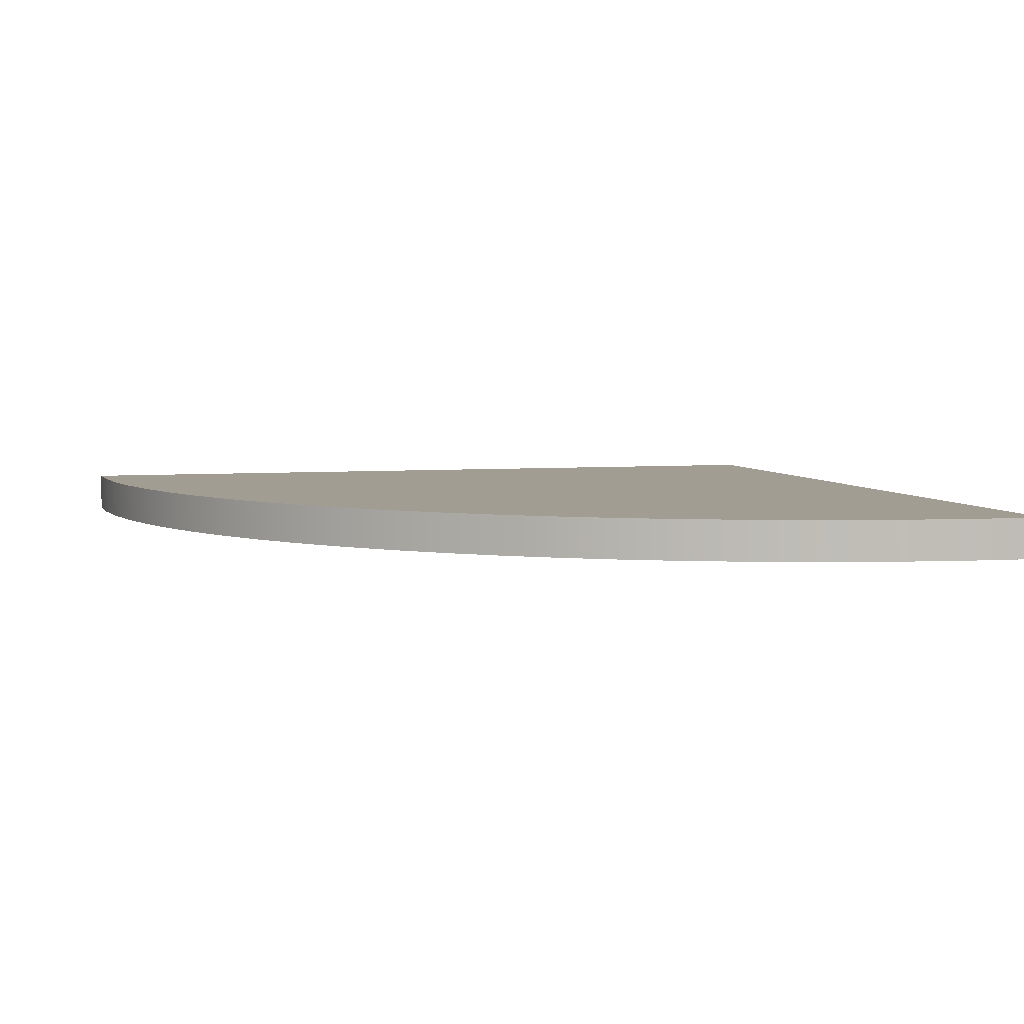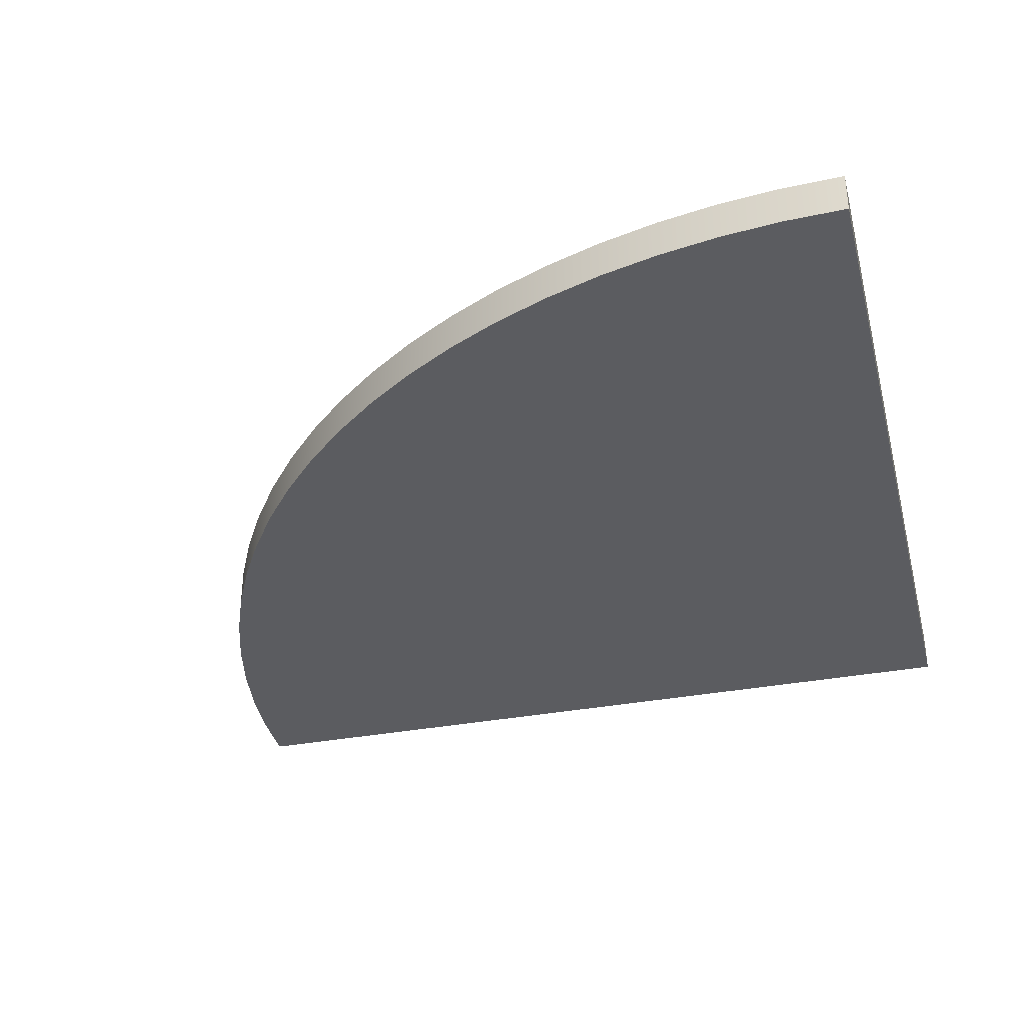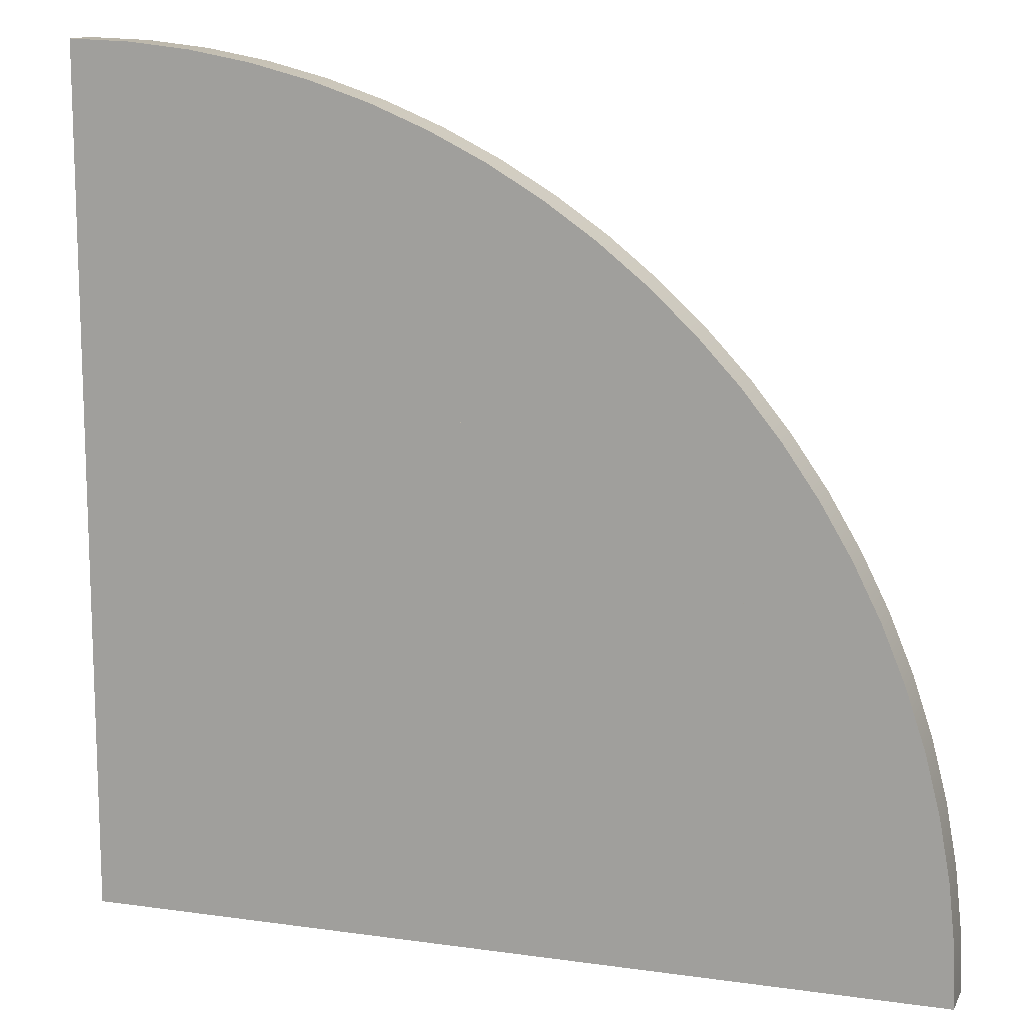
<metadata>
{"format":"obj","ext":"obj","renderer":"f3d","projection":"perspective","resolution":1024,"background":"white","views":[{"elev":4.9,"azim":164.9,"up":"+Z"},{"elev":-34.7,"azim":-165.8,"up":"+Z"},{"elev":12.7,"azim":18.1,"up":"+Y"}]}
</metadata>
<code>
v -2.54 -3.81 0
v 3.81 -3.81 0
v 3.81 -3.81 0.3048
v -2.54 -3.81 0.3048
v -2.54 2.54 0
v -2.54 -3.81 0
v -2.54 -3.81 0.3048
v -2.54 2.54 0.3048
v 3.81 -3.81 0
v 3.794 -3.357 0
v 3.745 -2.906 0
v 3.665 -2.46 0
v 3.553 -2.021 0
v 3.41 -1.591 0
v 3.236 -1.172 0
v 3.033 -0.7668 0
v 2.802 -0.3769 0
v 2.543 -0.004587 0
v 2.259 0.3484 0
v 1.95 0.6801 0
v 1.618 0.989 0
v 1.265 1.273 0
v 0.8931 1.532 0
v 0.5032 1.763 0
v 0.09789 1.966 0
v -0.3209 2.14 0
v -0.751 2.283 0
v -1.19 2.395 0
v -1.636 2.475 0
v -2.087 2.524 0
v -2.54 2.54 0
v -2.54 2.54 0.3048
v -2.087 2.524 0.3048
v -1.636 2.475 0.3048
v -1.19 2.395 0.3048
v -0.751 2.283 0.3048
v -0.3209 2.14 0.3048
v 0.09789 1.966 0.3048
v 0.5032 1.763 0.3048
v 0.8931 1.532 0.3048
v 1.265 1.273 0.3048
v 1.618 0.989 0.3048
v 1.95 0.6801 0.3048
v 2.259 0.3484 0.3048
v 2.543 -0.004587 0.3048
v 2.802 -0.3769 0.3048
v 3.033 -0.7668 0.3048
v 3.236 -1.172 0.3048
v 3.41 -1.591 0.3048
v 3.553 -2.021 0.3048
v 3.665 -2.46 0.3048
v 3.745 -2.906 0.3048
v 3.794 -3.357 0.3048
v 3.81 -3.81 0.3048
v 3.81 -3.81 0.3048
v 3.794 -3.357 0.3048
v 3.745 -2.906 0.3048
v 3.665 -2.46 0.3048
v 3.553 -2.021 0.3048
v 3.41 -1.591 0.3048
v 3.236 -1.172 0.3048
v 3.033 -0.7668 0.3048
v 2.802 -0.3769 0.3048
v 2.543 -0.004587 0.3048
v 2.259 0.3484 0.3048
v 1.95 0.6801 0.3048
v 1.618 0.989 0.3048
v 1.265 1.273 0.3048
v 0.8931 1.532 0.3048
v 0.5032 1.763 0.3048
v 0.09789 1.966 0.3048
v -0.3209 2.14 0.3048
v -0.751 2.283 0.3048
v -1.19 2.395 0.3048
v -1.636 2.475 0.3048
v -2.087 2.524 0.3048
v -2.54 2.54 0.3048
v -2.54 -3.81 0.3048
v -2.54 2.54 0
v -2.087 2.524 0
v -1.636 2.475 0
v -1.19 2.395 0
v -0.751 2.283 0
v -0.3209 2.14 0
v 0.09789 1.966 0
v 0.5032 1.763 0
v 0.8931 1.532 0
v 1.265 1.273 0
v 1.618 0.989 0
v 1.95 0.6801 0
v 2.259 0.3484 0
v 2.543 -0.004587 0
v 2.802 -0.3769 0
v 3.033 -0.7668 0
v 3.236 -1.172 0
v 3.41 -1.591 0
v 3.553 -2.021 0
v 3.665 -2.46 0
v 3.745 -2.906 0
v 3.794 -3.357 0
v 3.81 -3.81 0
v -2.54 -3.81 0
v -2.54 -3.81 0
v 3.81 -3.81 0
v 3.81 -3.81 0.3048
v -2.54 -3.81 0.3048
v -2.54 2.54 0
v -2.54 -3.81 0
v -2.54 -3.81 0.3048
v -2.54 2.54 0.3048
v 3.81 -3.81 0
v 3.794 -3.357 0
v 3.745 -2.906 0
v 3.665 -2.46 0
v 3.553 -2.021 0
v 3.41 -1.591 0
v 3.236 -1.172 0
v 3.033 -0.7668 0
v 2.802 -0.3769 0
v 2.543 -0.004587 0
v 2.259 0.3484 0
v 1.95 0.6801 0
v 1.618 0.989 0
v 1.265 1.273 0
v 0.8931 1.532 0
v 0.5032 1.763 0
v 0.09789 1.966 0
v -0.3209 2.14 0
v -0.751 2.283 0
v -1.19 2.395 0
v -1.636 2.475 0
v -2.087 2.524 0
v -2.54 2.54 0
v -2.54 2.54 0.3048
v -2.087 2.524 0.3048
v -1.636 2.475 0.3048
v -1.19 2.395 0.3048
v -0.751 2.283 0.3048
v -0.3209 2.14 0.3048
v 0.09789 1.966 0.3048
v 0.5032 1.763 0.3048
v 0.8931 1.532 0.3048
v 1.265 1.273 0.3048
v 1.618 0.989 0.3048
v 1.95 0.6801 0.3048
v 2.259 0.3484 0.3048
v 2.543 -0.004587 0.3048
v 2.802 -0.3769 0.3048
v 3.033 -0.7668 0.3048
v 3.236 -1.172 0.3048
v 3.41 -1.591 0.3048
v 3.553 -2.021 0.3048
v 3.665 -2.46 0.3048
v 3.745 -2.906 0.3048
v 3.794 -3.357 0.3048
v 3.81 -3.81 0.3048
v 3.81 -3.81 0.3048
v 3.794 -3.357 0.3048
v 3.745 -2.906 0.3048
v 3.665 -2.46 0.3048
v 3.553 -2.021 0.3048
v 3.41 -1.591 0.3048
v 3.236 -1.172 0.3048
v 3.033 -0.7668 0.3048
v 2.802 -0.3769 0.3048
v 2.543 -0.004587 0.3048
v 2.259 0.3484 0.3048
v 1.95 0.6801 0.3048
v 1.618 0.989 0.3048
v 1.265 1.273 0.3048
v 0.8931 1.532 0.3048
v 0.5032 1.763 0.3048
v 0.09789 1.966 0.3048
v -0.3209 2.14 0.3048
v -0.751 2.283 0.3048
v -1.19 2.395 0.3048
v -1.636 2.475 0.3048
v -2.087 2.524 0.3048
v -2.54 2.54 0.3048
v -2.54 -3.81 0.3048
v -2.54 2.54 0
v -2.087 2.524 0
v -1.636 2.475 0
v -1.19 2.395 0
v -0.751 2.283 0
v -0.3209 2.14 0
v 0.09789 1.966 0
v 0.5032 1.763 0
v 0.8931 1.532 0
v 1.265 1.273 0
v 1.618 0.989 0
v 1.95 0.6801 0
v 2.259 0.3484 0
v 2.543 -0.004587 0
v 2.802 -0.3769 0
v 3.033 -0.7668 0
v 3.236 -1.172 0
v 3.41 -1.591 0
v 3.553 -2.021 0
v 3.665 -2.46 0
v 3.745 -2.906 0
v 3.794 -3.357 0
v 3.81 -3.81 0
v -2.54 -3.81 0
v 2.54 -2.54 0
v -2.032 -2.54 0
v -2.032 -2.54 0.3048
v 2.54 -2.54 0.3048
v 2.512 -2.032 0
v 2.527 -2.201 0
v 2.537 -2.37 0
v 2.54 -2.54 0
v 2.54 -2.54 0.3048
v 2.537 -2.37 0.3048
v 2.527 -2.201 0.3048
v 2.512 -2.032 0.3048
v -2.032 -2.032 0
v 2.512 -2.032 0
v 2.512 -2.032 0.3048
v -2.032 -2.032 0.3048
v -2.032 -2.54 0
v -2.032 -2.032 0
v -2.032 -2.032 0.3048
v -2.032 -2.54 0.3048
v 2.426 -1.524 0
v -2.032 -1.524 0
v -2.032 -1.524 0.3048
v 2.426 -1.524 0.3048
v 2.064 -0.508 0
v 2.211 -0.8368 0
v 2.332 -1.176 0
v 2.426 -1.524 0
v 2.426 -1.524 0.3048
v 2.332 -1.176 0.3048
v 2.211 -0.8368 0.3048
v 2.064 -0.508 0.3048
v -2.032 -0.508 0
v 2.064 -0.508 0
v 2.064 -0.508 0.3048
v -2.032 -0.508 0.3048
v -2.032 -1.524 0
v -2.032 -0.508 0
v -2.032 -0.508 0.3048
v -2.032 -1.524 0.3048
v 1.77 0 0
v -2.032 0 0
v -2.032 0 0.3048
v 1.77 0 0.3048
v 0.8417 1.016 0
v 1.102 0.789 0
v 1.344 0.5431 0
v 1.567 0.2796 0
v 1.77 0 0
v 1.77 0 0.3048
v 1.567 0.2796 0.3048
v 1.344 0.5431 0.3048
v 1.102 0.789 0.3048
v 0.8417 1.016 0.3048
v -2.032 1.016 0
v 0.8417 1.016 0
v 0.8417 1.016 0.3048
v -2.032 1.016 0.3048
v -2.032 0 0
v -2.032 1.016 0
v -2.032 1.016 0.3048
v -2.032 0 0.3048
v -2.032 1.524 0
v -2.032 2.032 0
v -2.032 2.032 0.3048
v -2.032 1.524 0.3048
v 0.06254 1.524 0
v -2.032 1.524 0
v -2.032 1.524 0.3048
v 0.06254 1.524 0.3048
v -2.032 2.032 0
v -1.67 2.018 0
v -1.31 1.975 0
v -0.9544 1.903 0
v -0.6057 1.804 0
v -0.266 1.677 0
v 0.06254 1.524 0
v 0.06254 1.524 0.3048
v -0.266 1.677 0.3048
v -0.6057 1.804 0.3048
v -0.9544 1.903 0.3048
v -1.31 1.975 0.3048
v -1.67 2.018 0.3048
v -2.032 2.032 0.3048
v -2.54 -3.81 0
v 3.81 -3.81 0
v 3.81 -3.81 0.3048
v -2.54 -3.81 0.3048
v -2.54 2.54 0
v -2.54 -3.81 0
v -2.54 -3.81 0.3048
v -2.54 2.54 0.3048
v 3.81 -3.81 0
v 3.794 -3.357 0
v 3.745 -2.906 0
v 3.665 -2.46 0
v 3.553 -2.021 0
v 3.41 -1.591 0
v 3.236 -1.172 0
v 3.033 -0.7668 0
v 2.802 -0.3769 0
v 2.543 -0.004587 0
v 2.259 0.3484 0
v 1.95 0.6801 0
v 1.618 0.989 0
v 1.265 1.273 0
v 0.8931 1.532 0
v 0.5032 1.763 0
v 0.09789 1.966 0
v -0.3209 2.14 0
v -0.751 2.283 0
v -1.19 2.395 0
v -1.636 2.475 0
v -2.087 2.524 0
v -2.54 2.54 0
v -2.54 2.54 0.3048
v -2.087 2.524 0.3048
v -1.636 2.475 0.3048
v -1.19 2.395 0.3048
v -0.751 2.283 0.3048
v -0.3209 2.14 0.3048
v 0.09789 1.966 0.3048
v 0.5032 1.763 0.3048
v 0.8931 1.532 0.3048
v 1.265 1.273 0.3048
v 1.618 0.989 0.3048
v 1.95 0.6801 0.3048
v 2.259 0.3484 0.3048
v 2.543 -0.004587 0.3048
v 2.802 -0.3769 0.3048
v 3.033 -0.7668 0.3048
v 3.236 -1.172 0.3048
v 3.41 -1.591 0.3048
v 3.553 -2.021 0.3048
v 3.665 -2.46 0.3048
v 3.745 -2.906 0.3048
v 3.794 -3.357 0.3048
v 3.81 -3.81 0.3048
v -2.032 2.032 0.3048
v -1.67 2.018 0.3048
v -1.31 1.975 0.3048
v -0.9544 1.903 0.3048
v -0.6057 1.804 0.3048
v -0.266 1.677 0.3048
v 0.06254 1.524 0.3048
v -2.032 1.524 0.3048
v -2.032 0 0.3048
v -2.032 1.016 0.3048
v 0.8417 1.016 0.3048
v 1.102 0.789 0.3048
v 1.344 0.5431 0.3048
v 1.567 0.2796 0.3048
v 1.77 0 0.3048
v -2.032 -1.524 0.3048
v -2.032 -0.508 0.3048
v 2.064 -0.508 0.3048
v 2.211 -0.8368 0.3048
v 2.332 -1.176 0.3048
v 2.426 -1.524 0.3048
v -2.032 -2.54 0.3048
v -2.032 -2.032 0.3048
v 2.512 -2.032 0.3048
v 2.527 -2.201 0.3048
v 2.537 -2.37 0.3048
v 2.54 -2.54 0.3048
v 3.81 -3.81 0.3048
v 3.794 -3.357 0.3048
v 3.745 -2.906 0.3048
v 3.665 -2.46 0.3048
v 3.553 -2.021 0.3048
v 3.41 -1.591 0.3048
v 3.236 -1.172 0.3048
v 3.033 -0.7668 0.3048
v 2.802 -0.3769 0.3048
v 2.543 -0.004587 0.3048
v 2.259 0.3484 0.3048
v 1.95 0.6801 0.3048
v 1.618 0.989 0.3048
v 1.265 1.273 0.3048
v 0.8931 1.532 0.3048
v 0.5032 1.763 0.3048
v 0.09789 1.966 0.3048
v -0.3209 2.14 0.3048
v -0.751 2.283 0.3048
v -1.19 2.395 0.3048
v -1.636 2.475 0.3048
v -2.087 2.524 0.3048
v -2.54 2.54 0.3048
v -2.54 -3.81 0.3048
v 0.06254 1.524 0
v -0.266 1.677 0
v -0.6057 1.804 0
v -0.9544 1.903 0
v -1.31 1.975 0
v -1.67 2.018 0
v -2.032 2.032 0
v -2.032 1.524 0
v -2.032 1.016 0
v -2.032 0 0
v 1.77 0 0
v 1.567 0.2796 0
v 1.344 0.5431 0
v 1.102 0.789 0
v 0.8417 1.016 0
v -2.032 -0.508 0
v -2.032 -1.524 0
v 2.426 -1.524 0
v 2.332 -1.176 0
v 2.211 -0.8368 0
v 2.064 -0.508 0
v -2.032 -2.032 0
v -2.032 -2.54 0
v 2.54 -2.54 0
v 2.537 -2.37 0
v 2.527 -2.201 0
v 2.512 -2.032 0
v -2.54 2.54 0
v -2.087 2.524 0
v -1.636 2.475 0
v -1.19 2.395 0
v -0.751 2.283 0
v -0.3209 2.14 0
v 0.09789 1.966 0
v 0.5032 1.763 0
v 0.8931 1.532 0
v 1.265 1.273 0
v 1.618 0.989 0
v 1.95 0.6801 0
v 2.259 0.3484 0
v 2.543 -0.004587 0
v 2.802 -0.3769 0
v 3.033 -0.7668 0
v 3.236 -1.172 0
v 3.41 -1.591 0
v 3.553 -2.021 0
v 3.665 -2.46 0
v 3.745 -2.906 0
v 3.794 -3.357 0
v 3.81 -3.81 0
v -2.54 -3.81 0
g 97c53fbe-e308-11ea-ba93-54bf646e7e1f
f 1 2 4
f 4 2 3
g 97c566e6-e308-11ea-9801-54bf646e7e1f
f 5 6 8
f 8 6 7
g 97c5b4f6-e308-11ea-8d86-54bf646e7e1f
f 54 9 53
f 53 9 10
f 53 10 52
f 52 10 11
f 52 11 51
f 51 11 12
f 51 12 50
f 50 12 13
f 50 13 49
f 49 13 14
f 49 14 48
f 48 14 15
f 48 15 47
f 47 15 16
f 47 16 46
f 46 16 17
f 46 17 45
f 45 17 18
f 45 18 44
f 44 18 19
f 44 19 43
f 43 19 20
f 43 20 42
f 42 20 21
f 42 21 41
f 41 21 22
f 41 22 40
f 40 22 23
f 40 23 39
f 39 23 24
f 39 24 38
f 38 24 25
f 38 25 37
f 37 25 26
f 37 26 36
f 36 26 27
f 36 27 35
f 35 27 28
f 35 28 34
f 34 28 29
f 34 29 33
f 33 29 30
f 33 30 32
f 32 30 31
g 97c5dc02-e308-11ea-9697-54bf646e7e1f
f 55 56 78
f 78 56 57
f 78 57 58
f 58 59 78
f 78 59 60
f 78 60 61
f 61 62 78
f 78 62 63
f 78 63 64
f 64 65 78
f 78 65 66
f 78 66 67
f 67 68 78
f 78 68 69
f 78 69 70
f 70 71 78
f 78 71 72
f 78 72 73
f 73 74 78
f 78 74 75
f 78 75 76
f 76 77 78
g 97c60300-e308-11ea-ae00-54bf646e7e1f
f 79 80 102
f 102 80 81
f 102 81 82
f 82 83 102
f 102 83 84
f 102 84 85
f 85 86 102
f 102 86 87
f 102 87 88
f 88 89 102
f 102 89 90
f 102 90 91
f 91 92 102
f 102 92 93
f 102 93 94
f 94 95 102
f 102 95 96
f 102 96 97
f 97 98 102
f 102 98 99
f 102 99 100
f 100 101 102
g 97e60cac-e308-11ea-b867-54bf646e7e1f
f 103 104 106
f 106 104 105
g 97e65aba-e308-11ea-8114-54bf646e7e1f
f 107 108 110
f 110 108 109
g 97e6a8cc-e308-11ea-95af-54bf646e7e1f
f 156 111 155
f 155 111 112
f 155 112 154
f 154 112 113
f 154 113 153
f 153 113 114
f 153 114 152
f 152 114 115
f 152 115 151
f 151 115 116
f 151 116 150
f 150 116 117
f 150 117 149
f 149 117 118
f 149 118 148
f 148 118 119
f 148 119 147
f 147 119 120
f 147 120 146
f 146 120 121
f 146 121 145
f 145 121 122
f 145 122 144
f 144 122 123
f 144 123 143
f 143 123 124
f 143 124 142
f 142 124 125
f 142 125 141
f 141 125 126
f 141 126 140
f 140 126 127
f 140 127 139
f 139 127 128
f 139 128 138
f 138 128 129
f 138 129 137
f 137 129 130
f 137 130 136
f 136 130 131
f 136 131 135
f 135 131 132
f 135 132 134
f 134 132 133
g 97e6f700-e308-11ea-8f14-54bf646e7e1f
f 157 158 180
f 180 158 159
f 180 159 160
f 160 161 180
f 180 161 162
f 180 162 163
f 163 164 180
f 180 164 165
f 180 165 166
f 166 167 180
f 180 167 168
f 180 168 169
f 169 170 180
f 180 170 171
f 180 171 172
f 172 173 180
f 180 173 174
f 180 174 175
f 175 176 180
f 180 176 177
f 180 177 178
f 178 179 180
g 97e76c1e-e308-11ea-adfe-54bf646e7e1f
f 181 182 204
f 204 182 183
f 204 183 184
f 184 185 204
f 204 185 186
f 204 186 187
f 187 188 204
f 204 188 189
f 204 189 190
f 190 191 204
f 204 191 192
f 204 192 193
f 193 194 204
f 204 194 195
f 204 195 196
f 196 197 204
f 204 197 198
f 204 198 199
f 199 200 204
f 204 200 201
f 204 201 202
f 202 203 204
g 980c7e78-e308-11ea-b747-54bf646e7e1f
f 205 206 208
f 208 206 207
g 980cf3b4-e308-11ea-8c53-54bf646e7e1f
f 216 209 215
f 215 209 210
f 215 210 211
f 212 213 211
f 211 213 214
f 211 214 215
g 980d41d0-e308-11ea-b249-54bf646e7e1f
f 217 218 220
f 220 218 219
g 980db6f8-e308-11ea-9402-54bf646e7e1f
f 221 222 224
f 224 222 223
g 980e2c28-e308-11ea-b59f-54bf646e7e1f
f 225 226 228
f 228 226 227
g 980ea136-e308-11ea-842d-54bf646e7e1f
f 236 229 235
f 235 229 230
f 235 230 234
f 234 230 231
f 234 231 233
f 233 231 232
g 980f1674-e308-11ea-8a47-54bf646e7e1f
f 237 238 240
f 240 238 239
g 980fb2ae-e308-11ea-9e4b-54bf646e7e1f
f 241 242 244
f 244 242 243
g 981075e8-e308-11ea-bfe7-54bf646e7e1f
f 245 246 248
f 248 246 247
g 9810eb12-e308-11ea-be4c-54bf646e7e1f
f 258 249 257
f 257 249 250
f 257 250 256
f 256 250 251
f 256 251 255
f 255 251 252
f 255 252 254
f 254 252 253
g 9811603e-e308-11ea-ba80-54bf646e7e1f
f 259 260 262
f 262 260 261
g 9811fc74-e308-11ea-b25f-54bf646e7e1f
f 263 264 266
f 266 264 265
g 9812989e-e308-11ea-bff1-54bf646e7e1f
f 267 268 270
f 270 268 269
g 981334ee-e308-11ea-ac62-54bf646e7e1f
f 271 272 274
f 274 272 273
g 9813f828-e308-11ea-8594-54bf646e7e1f
f 288 275 287
f 287 275 276
f 287 276 286
f 286 276 277
f 286 277 285
f 285 277 278
f 285 278 284
f 284 278 279
f 284 279 283
f 283 279 280
f 283 280 282
f 282 280 281
g 9814947e-e308-11ea-a322-54bf646e7e1f
f 289 290 292
f 292 290 291
g 981530ac-e308-11ea-81b8-54bf646e7e1f
f 293 294 296
f 296 294 295
g 9815f3f4-e308-11ea-960e-54bf646e7e1f
f 342 297 341
f 341 297 298
f 341 298 340
f 340 298 299
f 340 299 339
f 339 299 300
f 339 300 338
f 338 300 301
f 338 301 337
f 337 301 302
f 337 302 336
f 336 302 303
f 336 303 335
f 335 303 304
f 335 304 334
f 334 304 305
f 334 305 333
f 333 305 306
f 333 306 332
f 332 306 307
f 332 307 331
f 331 307 308
f 331 308 330
f 330 308 309
f 330 309 329
f 329 309 310
f 329 310 328
f 328 310 311
f 328 311 327
f 327 311 312
f 327 312 326
f 326 312 313
f 326 313 325
f 325 313 314
f 325 314 324
f 324 314 315
f 324 315 323
f 323 315 316
f 323 316 322
f 322 316 317
f 322 317 321
f 321 317 318
f 321 318 320
f 320 318 319
g 98169036-e308-11ea-86bc-54bf646e7e1f
f 344 390 343
f 343 390 391
f 343 391 392
f 344 345 390
f 390 345 389
f 389 345 346
f 389 346 388
f 388 346 347
f 388 347 387
f 387 347 348
f 387 348 386
f 386 348 349
f 386 349 385
f 385 349 353
f 385 353 384
f 384 353 383
f 383 353 354
f 383 354 382
f 382 354 355
f 382 355 381
f 381 355 356
f 381 356 380
f 380 356 357
f 380 357 379
f 379 357 360
f 379 360 378
f 378 360 361
f 378 361 377
f 377 361 362
f 377 362 376
f 376 362 363
f 376 363 375
f 375 363 366
f 375 366 374
f 374 366 367
f 374 367 368
f 353 349 352
f 352 349 350
f 352 350 392
f 392 350 343
f 352 392 351
f 351 392 359
f 351 359 357
f 357 359 360
f 359 393 358
f 358 393 365
f 358 365 363
f 363 365 366
f 369 364 393
f 393 364 365
f 374 368 373
f 373 368 369
f 373 369 372
f 372 369 371
f 371 369 370
f 370 369 393
f 392 393 359
g 98177a7a-e308-11ea-ae7c-54bf646e7e1f
f 395 427 394
f 394 427 428
f 394 428 408
f 408 428 429
f 408 429 430
f 427 395 426
f 426 395 396
f 426 396 425
f 425 396 397
f 425 397 424
f 424 397 398
f 424 398 423
f 423 398 399
f 423 399 400
f 401 421 400
f 400 421 422
f 400 422 423
f 421 401 402
f 402 401 394
f 402 394 408
f 402 403 421
f 421 403 409
f 421 409 444
f 444 409 410
f 444 410 415
f 415 410 411
f 415 411 420
f 420 411 438
f 420 438 439
f 403 404 409
f 409 404 414
f 414 404 434
f 414 434 435
f 434 404 433
f 433 404 405
f 433 405 432
f 432 405 406
f 432 406 431
f 431 406 407
f 431 407 430
f 430 407 408
f 438 411 437
f 437 411 412
f 437 412 436
f 436 412 413
f 436 413 435
f 435 413 414
f 415 416 444
f 444 416 417
f 444 417 443
f 443 417 442
f 442 417 441
f 441 417 440
f 440 417 418
f 440 418 439
f 439 418 419
f 439 419 420

</code>
